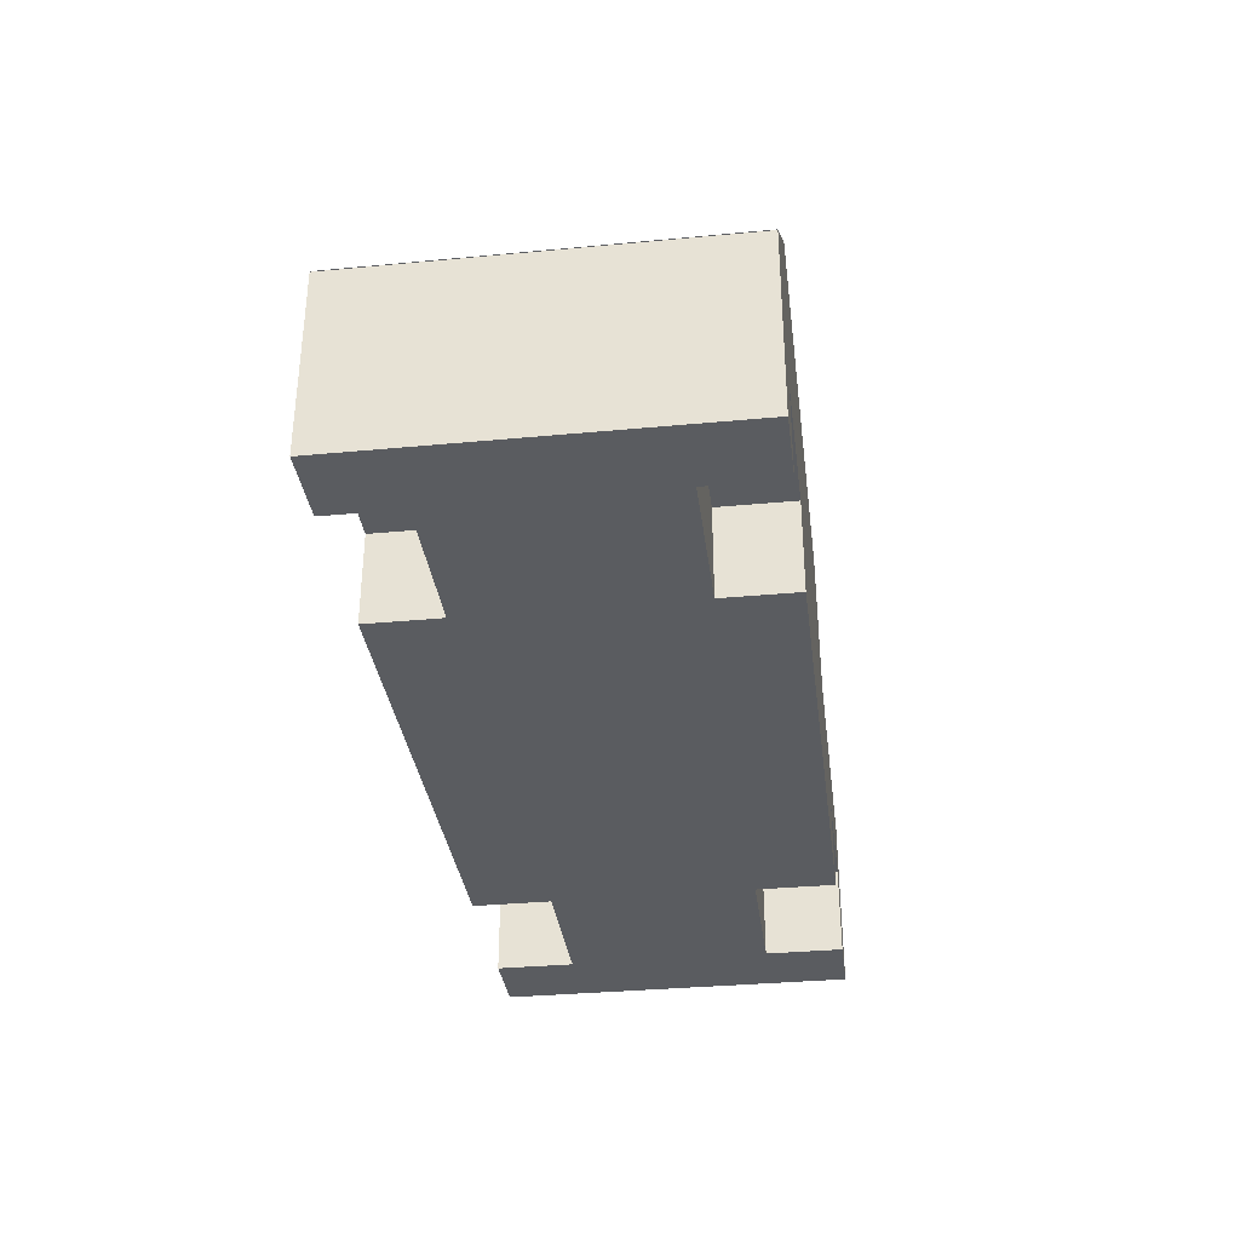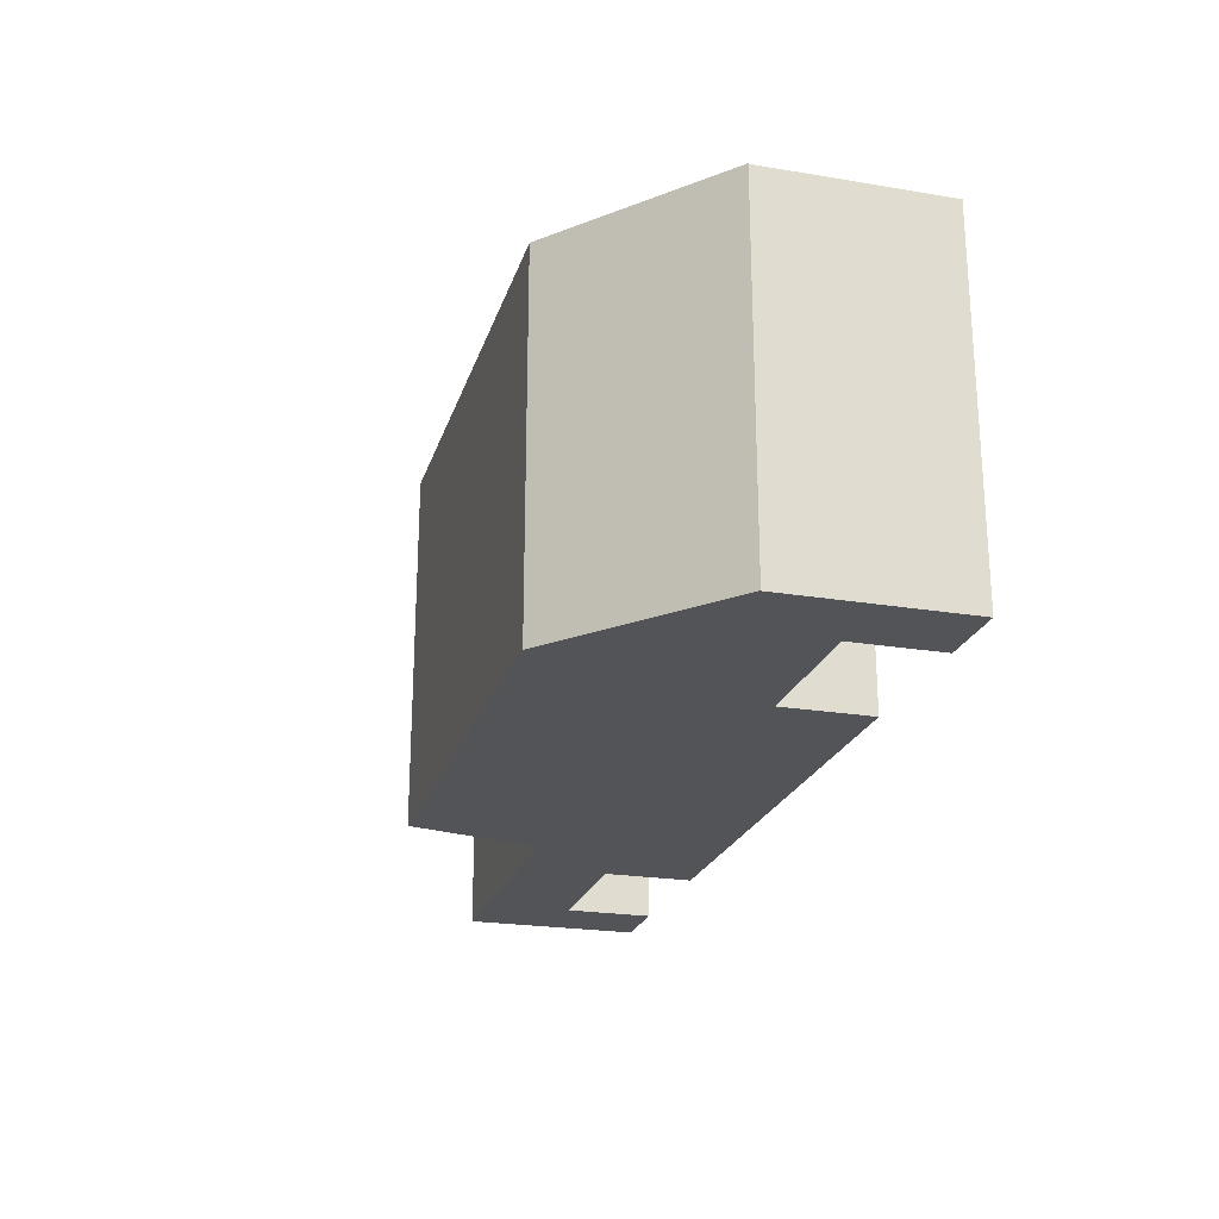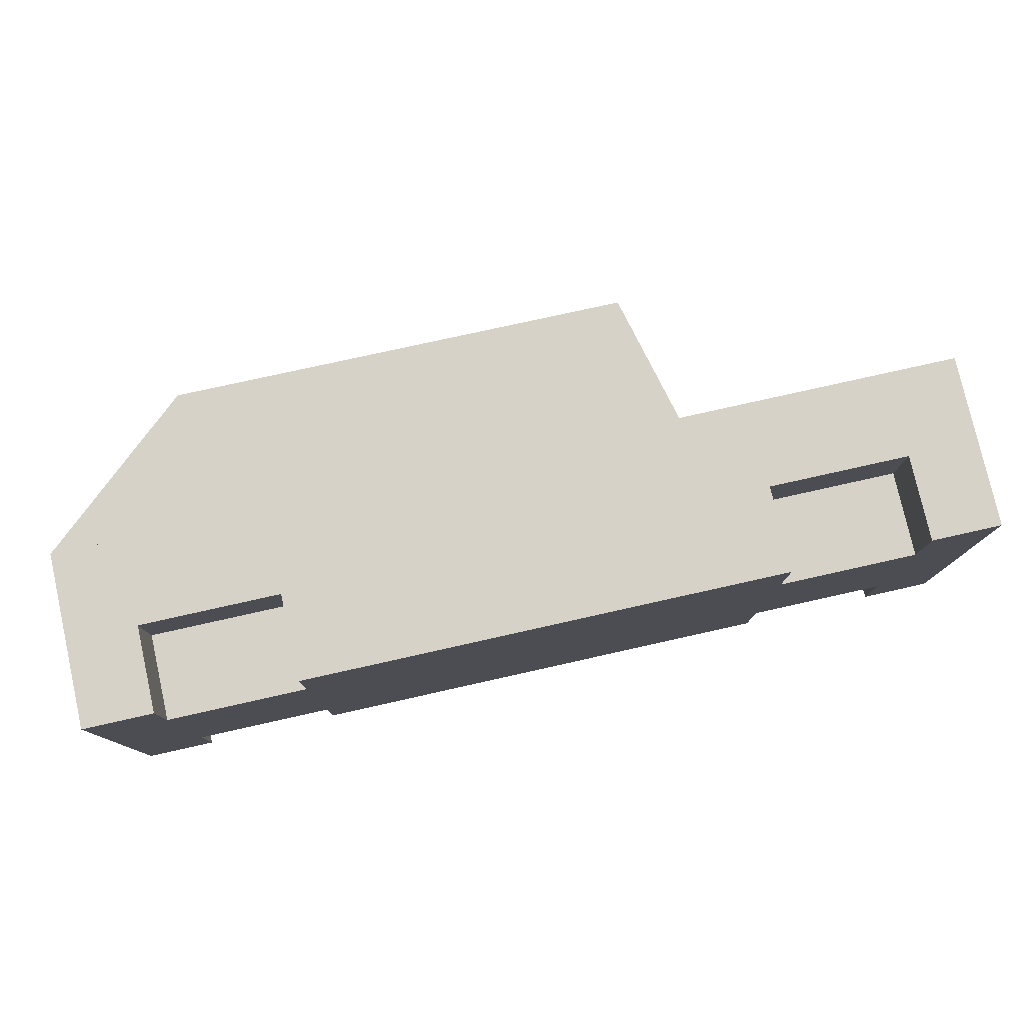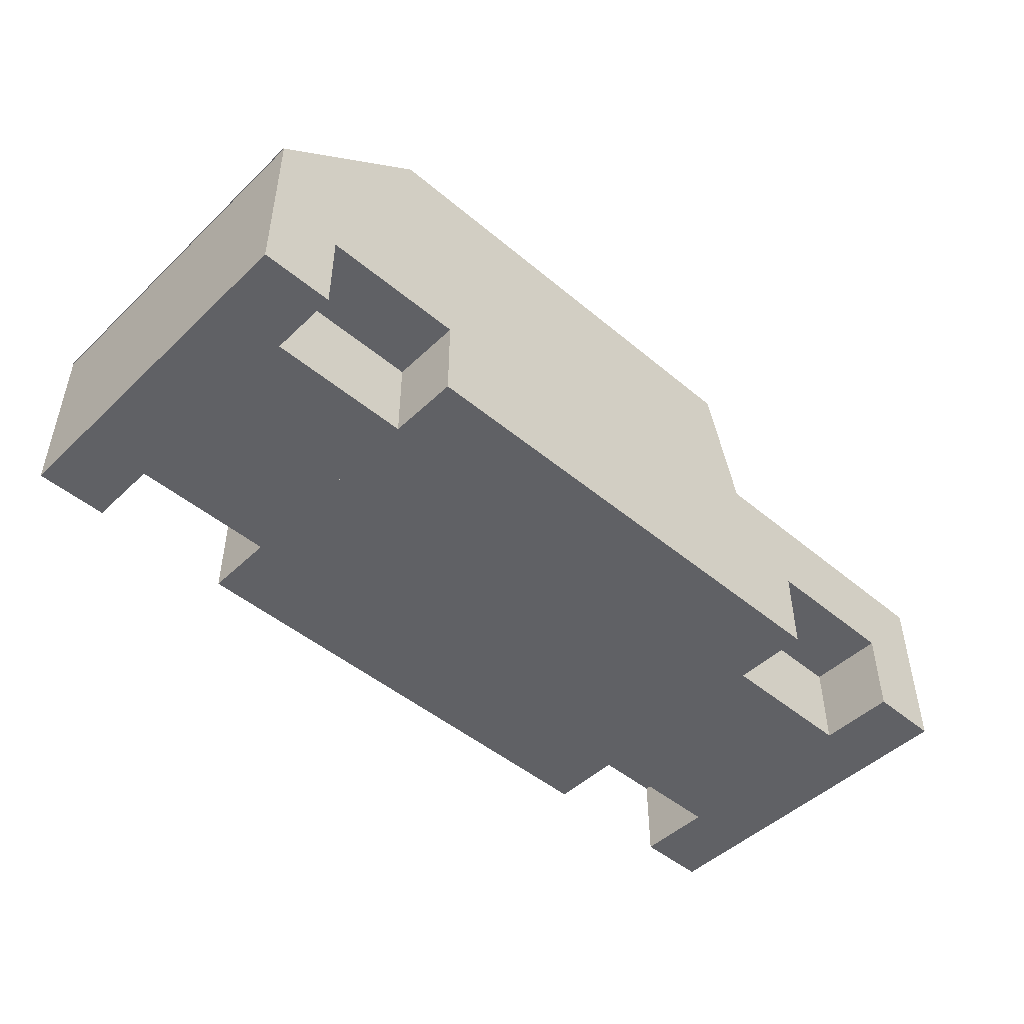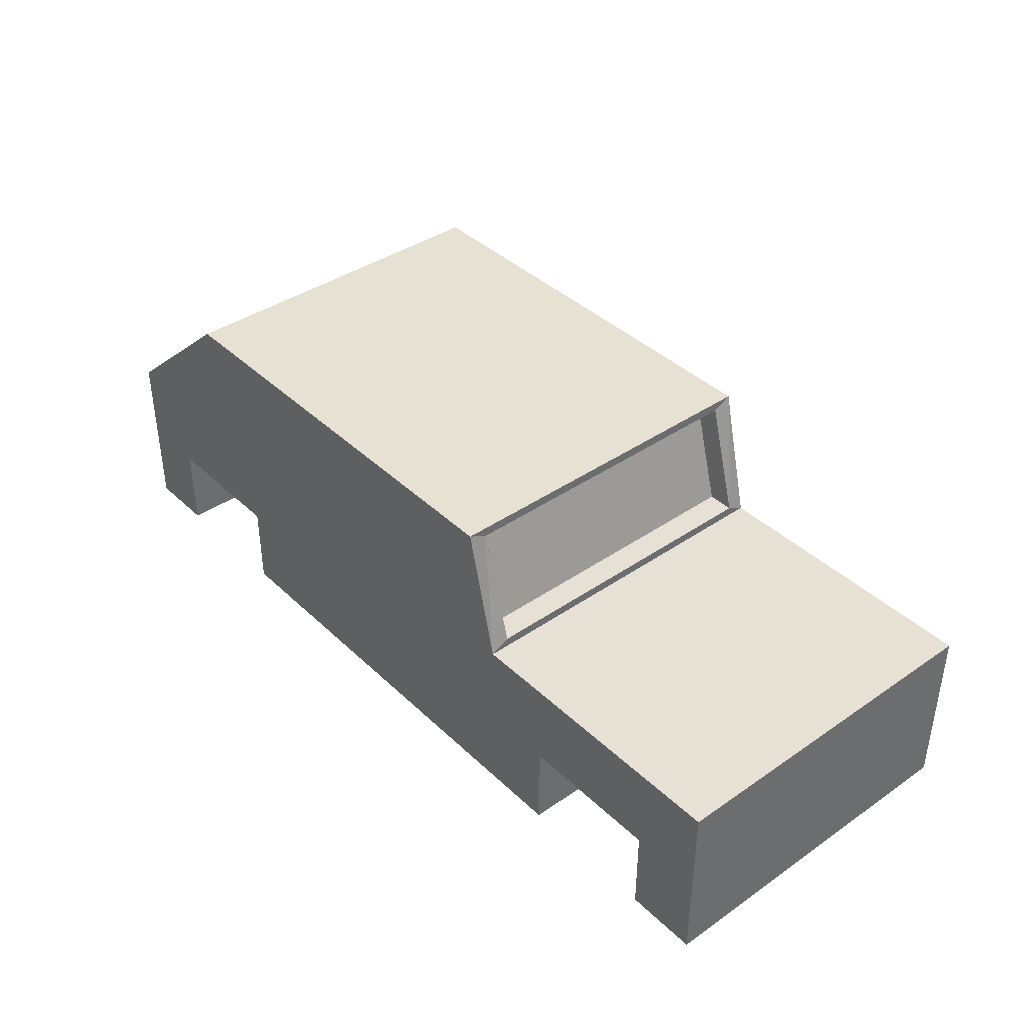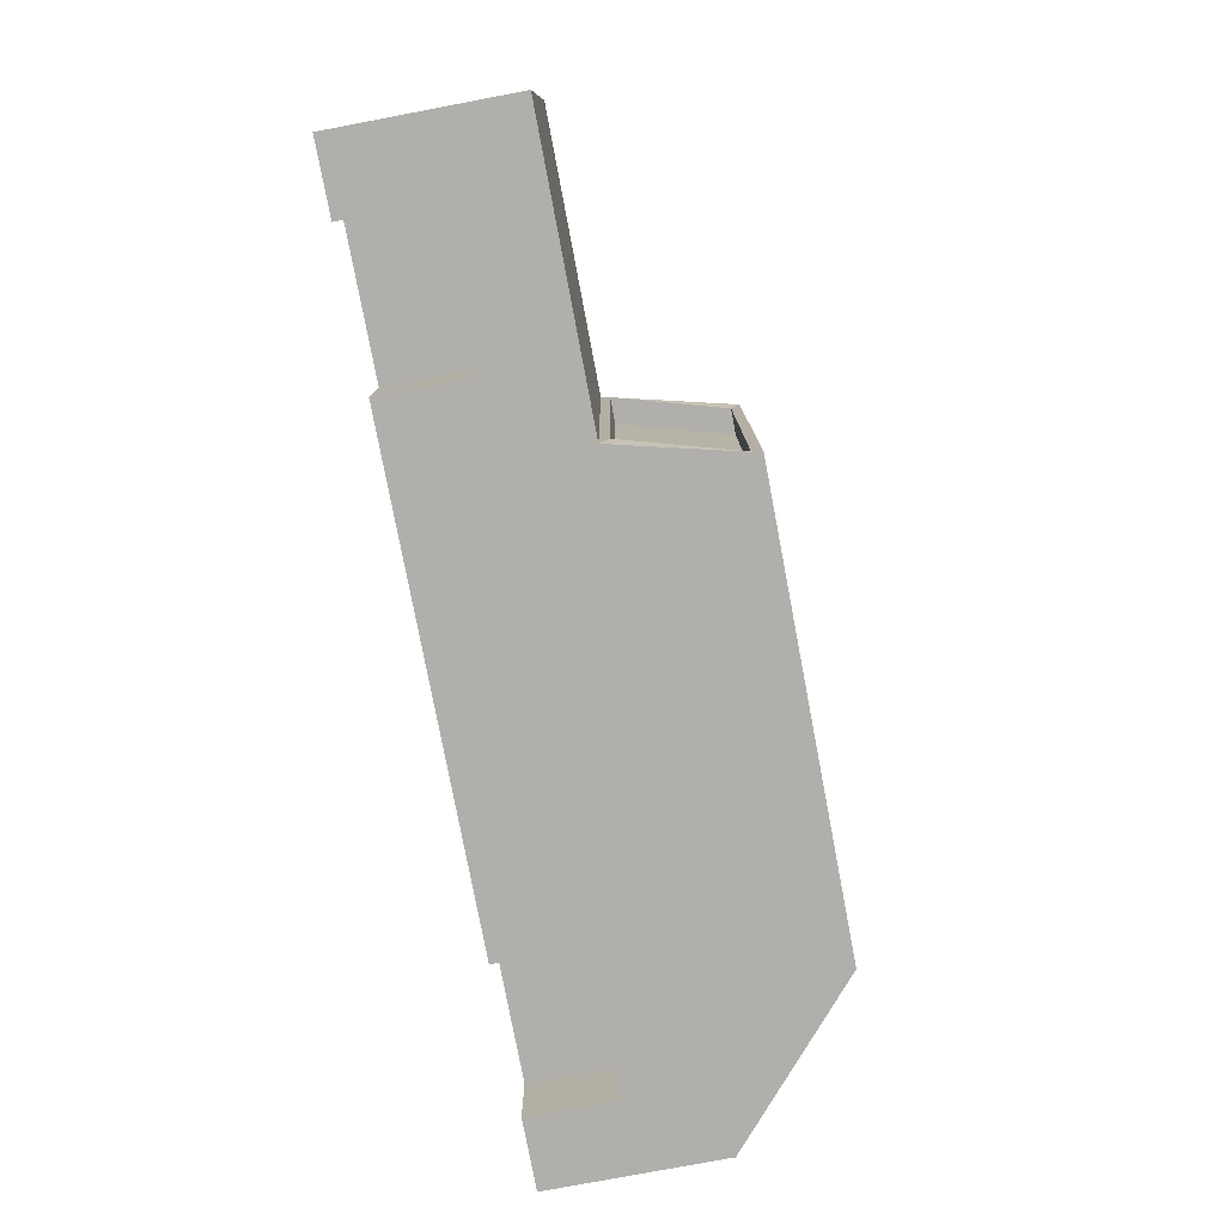
<metadata>
{"format":"obj","ext":"obj","renderer":"f3d","projection":"perspective","resolution":1024,"background":"white","views":[{"elev":-34.0,"azim":-82.7,"up":"+Y"},{"elev":-22.9,"azim":-105.8,"up":"+Z"},{"elev":78.3,"azim":-12.6,"up":"+Z"},{"elev":-47.8,"azim":-43.2,"up":"+Y"},{"elev":39.3,"azim":49.4,"up":"+Y"},{"elev":-78.2,"azim":100.7,"up":"+Z"}]}
</metadata>
<code>
o Cube.004
v -5.114 8.642 -2.905
v -5.114 8.642 2.905
v 2.372 8.619 2.905
v 2.372 8.619 -2.905
v -7.633 6.454 -2.905
v 2.905 6.454 -2.905
v 2.905 6.454 2.905
v 2.905 6.609 -2.595
v 2.905 6.609 2.595
v -7.633 6.454 2.905
v -7.621 5.002 -2.905
v -7.621 3.549 -2.905
v -7.621 3.549 2.905
v -7.621 5.002 2.905
v 7.621 5.002 -2.905
v 7.621 6.454 -2.905
v 7.621 6.454 2.905
v 7.621 5.002 2.905
v 2.905 5.002 2.905
v -2.905 5.002 2.905
v -4.084 5.002 2.905
v -4.084 3.549 2.905
v -2.905 3.549 2.905
v 2.905 3.549 2.905
v 4.084 3.549 2.905
v 4.084 5.002 2.905
v 6.442 5.002 2.905
v 6.442 3.549 2.905
v 7.621 3.549 2.905
v -6.442 5.002 -2.905
v -6.442 3.549 -2.905
v 6.442 3.549 -2.905
v 7.621 3.549 -2.905
v -6.442 3.549 2.905
v -4.084 6.454 2.905
v -5.263 6.454 2.905
v -6.442 6.454 2.905
v -7.621 6.454 2.905
v -6.442 5.002 2.905
v -5.263 5.002 2.905
v 5.263 5.002 2.905
v 6.442 6.454 2.905
v 5.263 6.454 2.905
v 4.084 6.454 2.905
v -5.263 5.002 -2.905
v -4.084 5.002 -2.905
v -4.084 5.002 -2.905
v -5.263 5.002 -2.905
v -6.442 5.002 -2.905
v 4.084 3.549 -1.633
v 4.084 5.002 -1.633
v 5.263 5.002 -1.633
v 6.442 5.002 -1.633
v 6.442 3.549 -1.633
v 5.263 3.549 -1.633
v -7.621 6.454 -2.905
v 6.442 5.002 -2.905
v -6.442 6.454 -2.905
v -4.084 6.454 -2.905
v -5.263 6.454 -2.905
v -4.084 3.549 1.739
v -4.084 5.002 1.739
v -5.263 5.002 1.739
v -6.442 5.002 1.739
v -6.442 3.549 1.739
v -5.263 3.549 1.739
v -4.084 3.549 -2.905
v -4.084 3.549 -1.739
v -4.084 5.002 -1.739
v -6.442 3.549 -2.905
v -6.442 5.002 -1.739
v -6.442 3.549 -1.739
v -2.905 3.549 -2.905
v -4.084 3.549 -2.905
v -2.905 5.002 -2.905
v 2.905 5.002 -2.905
v 4.084 5.002 -2.905
v 4.084 3.549 -2.905
v 2.905 3.549 -2.905
v 5.263 3.549 1.633
v 6.442 3.549 1.633
v 6.442 5.002 1.633
v 5.263 5.002 1.633
v 4.084 5.002 1.633
v 4.084 3.549 1.633
v -5.263 5.002 -1.739
v 2.471 6.609 -2.595
v 2.471 6.609 2.595
v 5.263 5.002 -2.905
v -5.263 3.549 -1.739
v 1.939 8.464 -2.595
v 1.939 8.464 2.595
v 2.372 8.464 -2.595
v 2.372 8.464 2.595
v 6.442 6.454 -2.905
v 5.263 6.454 -2.905
v 4.084 6.454 -2.905
f 2 3 4
f 1 4 6
f 6 8 9
f 7 3 2
f 1 5 10
f 12 13 14
f 16 17 18
f 19 23 24
f 28 29 18
f 31 12 11
f 32 33 29
f 34 13 12
f 37 40 36
f 45 46 47
f 30 45 48
f 52 54 55
f 11 14 38
f 15 18 29
f 39 14 13
f 57 15 33
f 38 10 5
f 63 64 66
f 67 68 69
f 49 71 72
f 75 76 73
f 31 30 49
f 46 74 67
f 61 65 72
f 81 83 80
f 47 86 48
f 25 85 84
f 34 65 64
f 22 21 62
f 28 27 82
f 9 8 87
f 85 81 54
f 39 63 40
f 77 51 50
f 57 32 54
f 57 52 89
f 90 71 86
f 41 83 82
f 24 23 79
f 91 92 88
f 4 93 8
f 7 9 94
f 3 94 93
f 94 9 88
f 94 92 91
f 93 91 87
f 97 44 43
f 46 45 59
f 1 2 4
f 5 1 6
f 7 6 9
f 10 7 2
f 2 1 10
f 11 12 14
f 15 16 18
f 19 20 23
f 25 26 19
f 22 23 20
f 24 25 19
f 20 21 22
f 27 28 18
f 30 31 11
f 28 32 29
f 31 34 12
f 7 10 35
f 43 44 26
f 17 42 27
f 27 18 17
f 26 41 43
f 20 19 7
f 40 21 35
f 14 39 37
f 37 38 14
f 35 36 40
f 44 7 26
f 27 42 43
f 21 20 35
f 41 27 43
f 7 19 26
f 37 39 40
f 20 7 35
f 48 45 47
f 49 30 48
f 55 50 51
f 52 53 54
f 55 51 52
f 56 11 38
f 33 15 29
f 34 39 13
f 32 57 33
f 60 58 56
f 38 37 36
f 59 60 56
f 38 36 35
f 5 59 56
f 38 35 10
f 5 56 38
f 66 61 62
f 62 63 66
f 64 65 66
f 47 67 69
f 70 49 72
f 79 73 76
f 74 46 73
f 76 77 78
f 46 75 73
f 76 78 79
f 70 31 49
f 47 46 67
f 68 61 72
f 85 80 83
f 81 82 83
f 83 84 85
f 49 48 86
f 47 69 86
f 86 71 49
f 26 25 84
f 39 34 64
f 61 22 62
f 81 28 82
f 88 9 87
f 50 85 54
f 21 40 63
f 39 64 63
f 63 62 21
f 78 77 50
f 53 57 54
f 77 89 52
f 57 53 52
f 52 51 77
f 86 69 68
f 90 72 71
f 86 68 90
f 82 27 41
f 41 26 84
f 84 83 41
f 74 73 23
f 79 78 25
f 25 24 79
f 23 22 74
f 73 79 23
f 87 91 88
f 6 4 8
f 3 7 94
f 4 3 93
f 92 94 88
f 93 94 91
f 8 93 87
f 43 42 95
f 17 16 95
f 95 96 43
f 97 6 7
f 7 44 97
f 42 17 95
f 96 97 43
f 59 5 6
f 6 97 77
f 96 95 57
f 16 15 57
f 57 89 96
f 77 76 6
f 75 46 59
f 45 30 58
f 11 56 30
f 58 60 45
f 59 6 75
f 95 16 57
f 76 75 6
f 96 89 77
f 60 59 45
f 30 56 58
f 96 77 97

</code>
